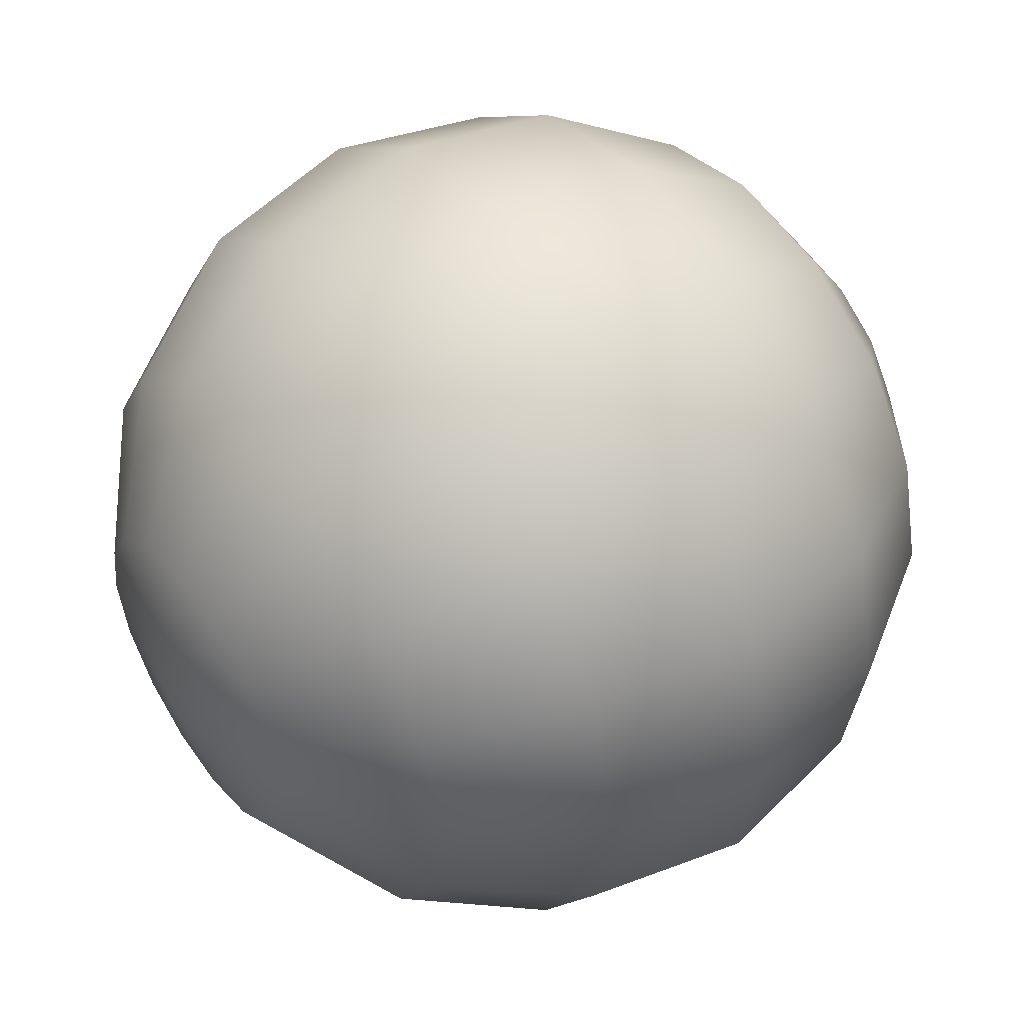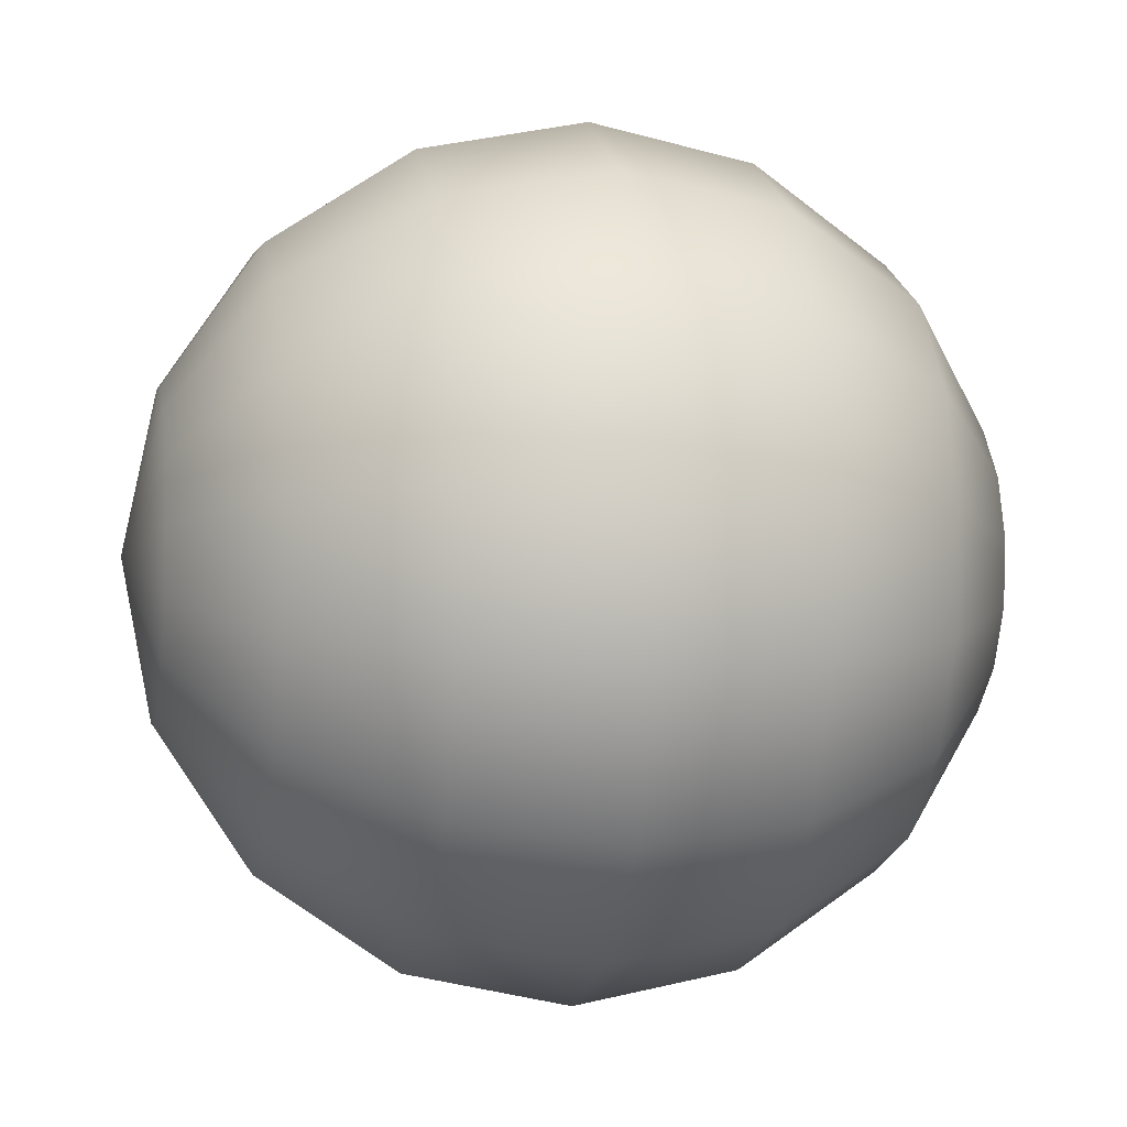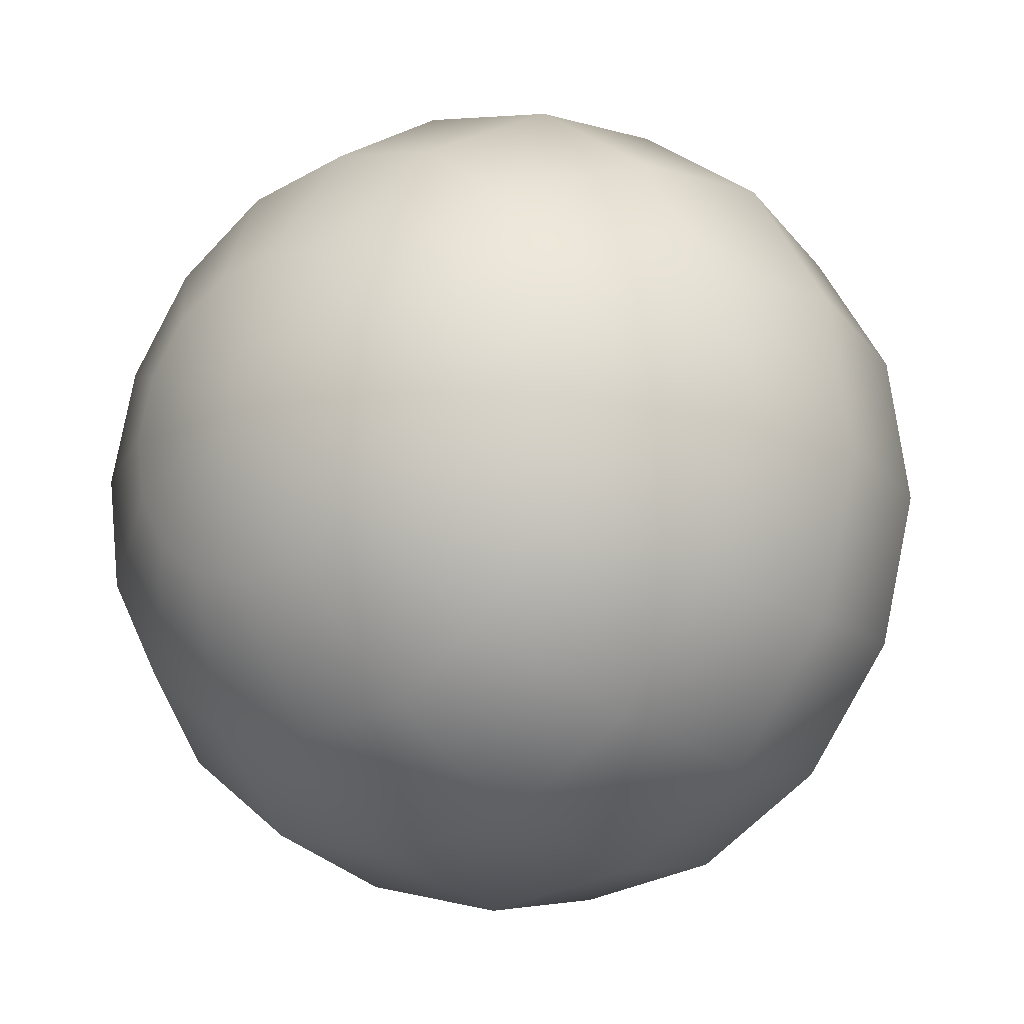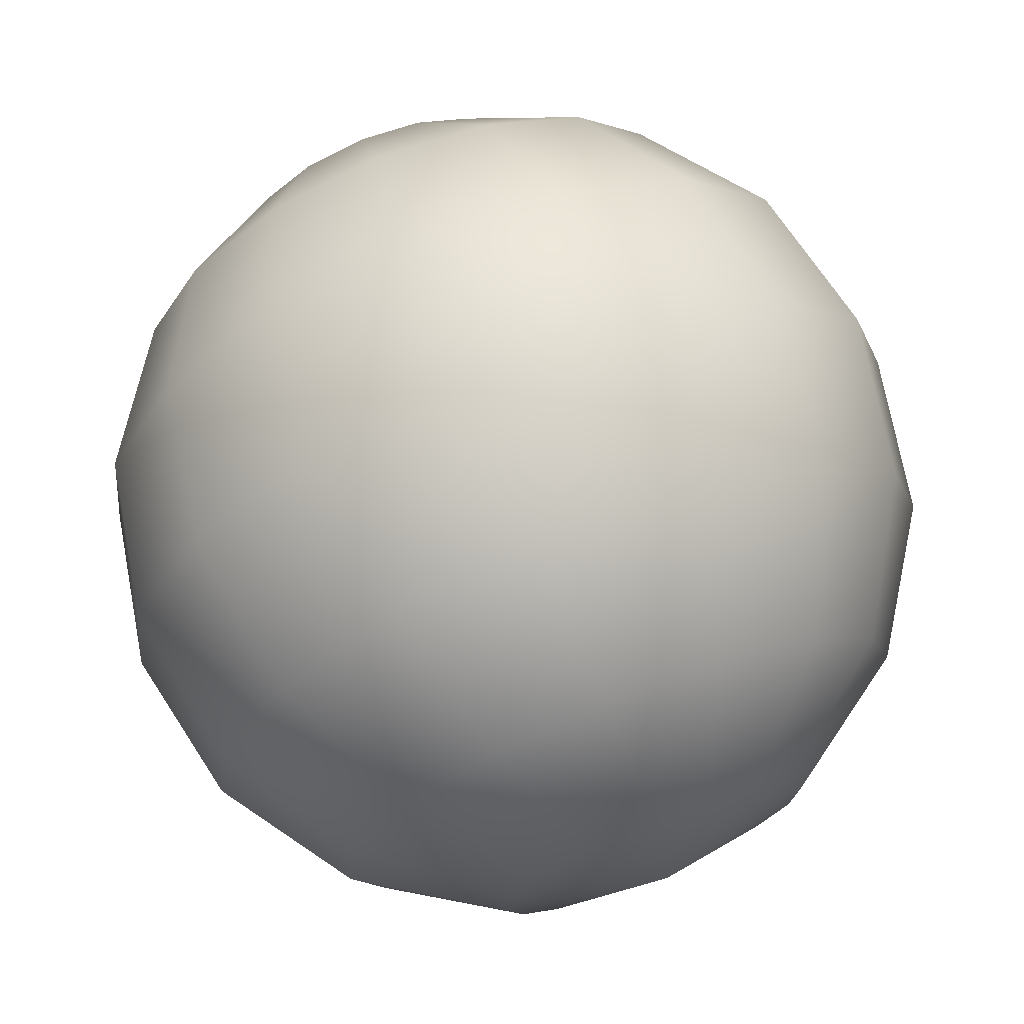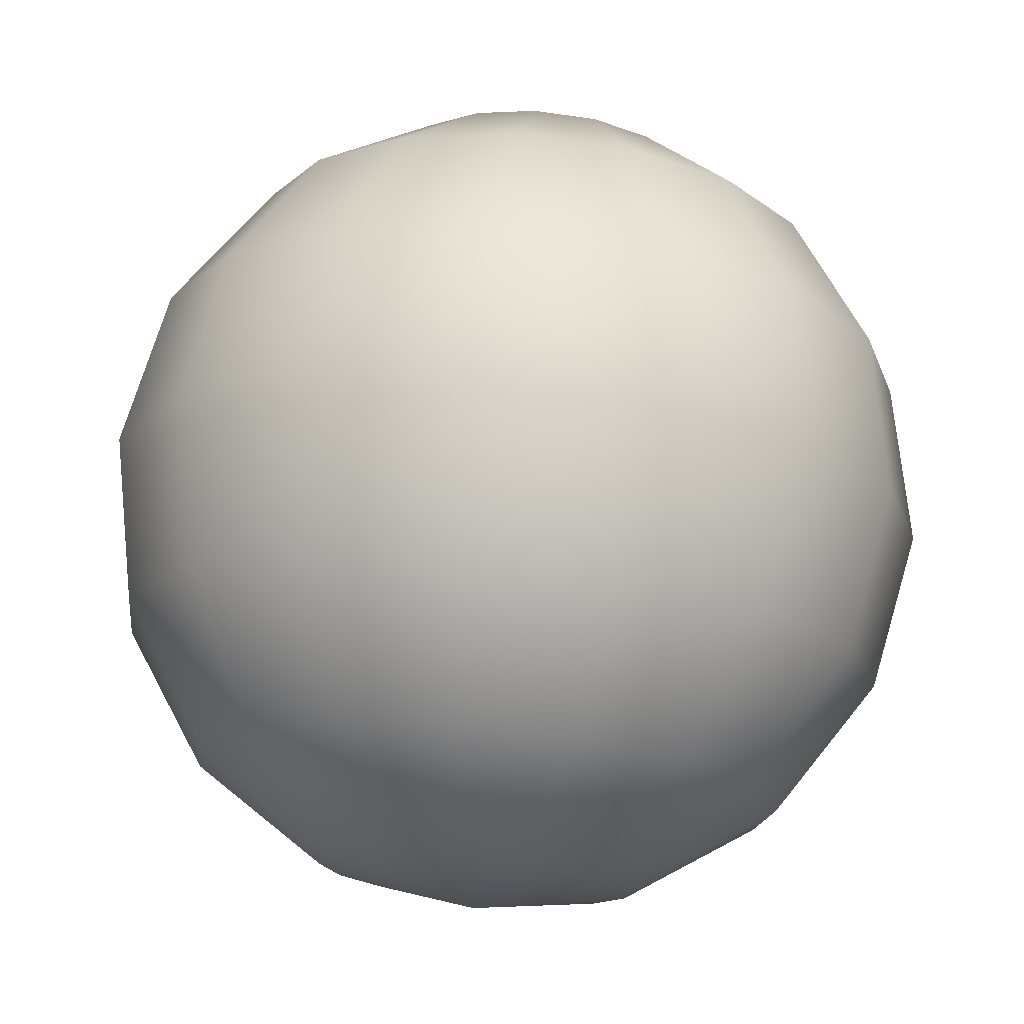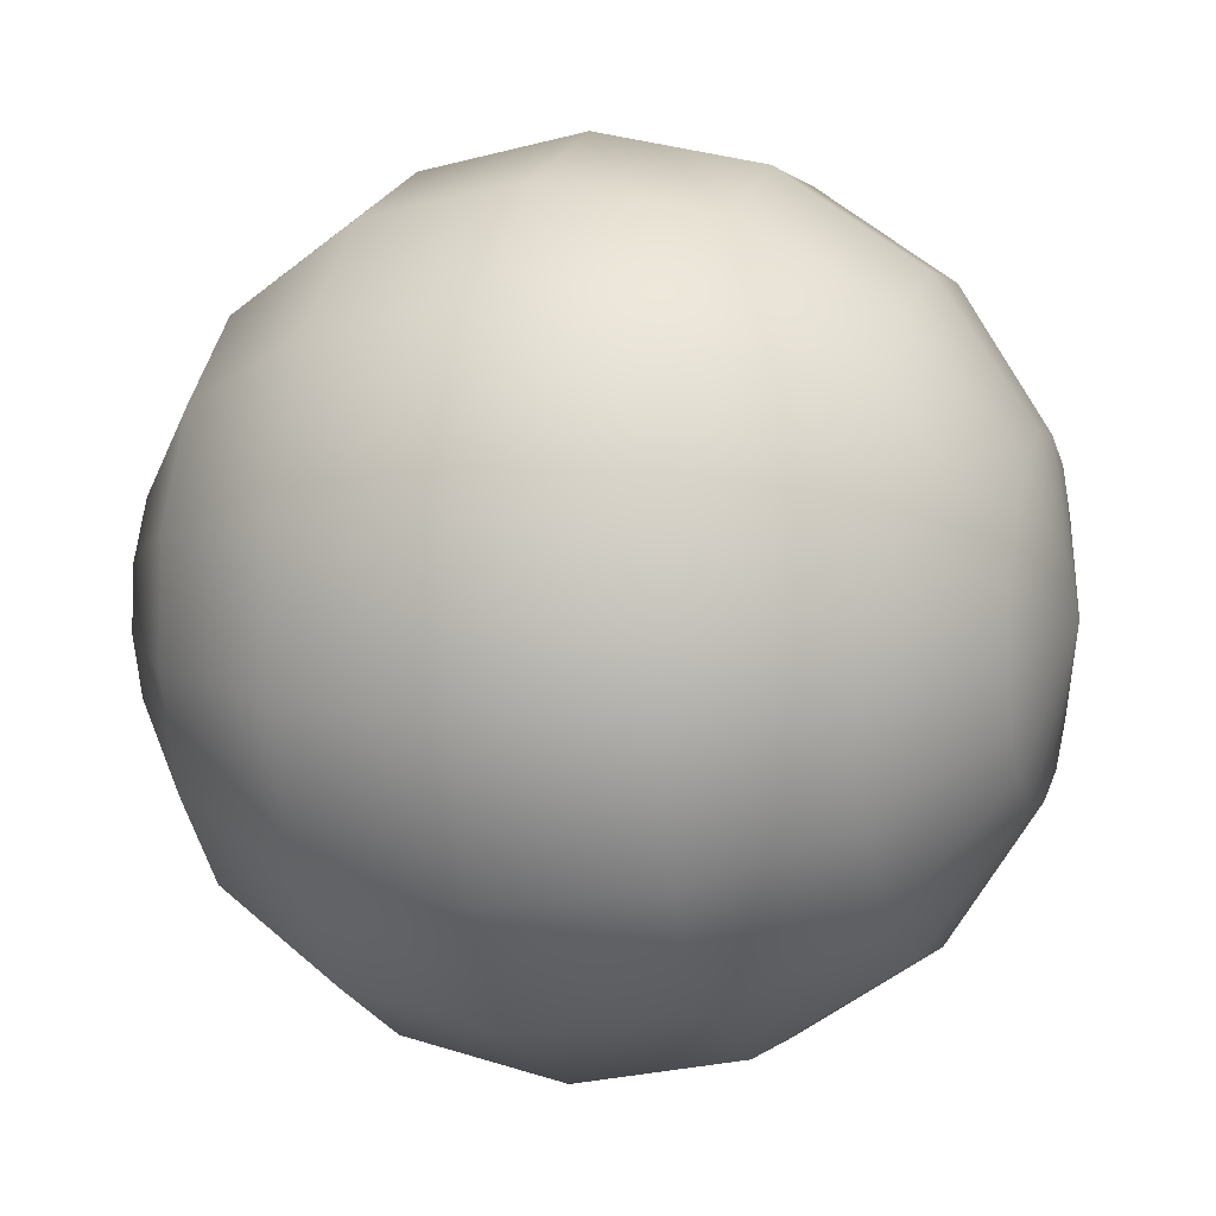
<metadata>
{"format":"obj","ext":"obj","renderer":"f3d","projection":"perspective","resolution":1024,"background":"white","views":[{"elev":42.6,"azim":-75.6,"up":"+Y"},{"elev":15.7,"azim":129.6,"up":"+Y"},{"elev":-73.0,"azim":-30.8,"up":"+Z"},{"elev":75.3,"azim":28.0,"up":"+Y"},{"elev":32.7,"azim":-78.0,"up":"+Z"},{"elev":-8.2,"azim":157.2,"up":"+Y"}]}
</metadata>
<code>
o eye
v 0.09234 0.5965 0.7028
v 0.0874 0.6043 0.6993
v 0.0806 0.6093 0.694
v 0.07298 0.6106 0.6877
v 0.0657 0.608 0.6814
v 0.05986 0.6019 0.6761
v 0.05636 0.5933 0.6725
v 0.0948 0.5959 0.7
v 0.09194 0.6034 0.694
v 0.08653 0.608 0.6871
v 0.0794 0.6092 0.6802
v 0.07163 0.6067 0.6745
v 0.0644 0.601 0.6708
v 0.05882 0.5928 0.6697
v 0.09701 0.594 0.6976
v 0.09603 0.5998 0.6895
v 0.09188 0.6034 0.6812
v 0.08518 0.6042 0.6739
v 0.07697 0.6021 0.6687
v 0.06849 0.5974 0.6663
v 0.06103 0.5909 0.6673
v 0.05573 0.5835 0.6713
v 0.09864 0.591 0.6959
v 0.09904 0.5942 0.6865
v 0.09581 0.596 0.6773
v 0.08945 0.5962 0.6696
v 0.08091 0.5947 0.6647
v 0.07151 0.5918 0.6633
v 0.06266 0.5878 0.6656
v 0.09945 0.5873 0.6954
v 0.1005 0.5874 0.6855
v 0.09775 0.5871 0.6759
v 0.09154 0.5866 0.6682
v 0.08285 0.5858 0.6634
v 0.07299 0.585 0.6623
v 0.06347 0.5841 0.6651
v 0.0993 0.5835 0.6959
v 0.1002 0.5804 0.6865
v 0.09739 0.5781 0.6773
v 0.09115 0.5768 0.6696
v 0.08248 0.5767 0.6647
v 0.07271 0.578 0.6633
v 0.06331 0.5804 0.6656
v 0.09468 0.5869 0.7041
v 0.09822 0.5802 0.6976
v 0.09825 0.5744 0.6895
v 0.09478 0.5701 0.6812
v 0.08833 0.5682 0.6739
v 0.07988 0.5688 0.6687
v 0.07072 0.572 0.6663
v 0.06224 0.5771 0.6673
v 0.09637 0.578 0.7
v 0.09485 0.5702 0.694
v 0.09033 0.5646 0.6871
v 0.08351 0.5622 0.6802
v 0.07543 0.5633 0.6745
v 0.06731 0.5677 0.6708
v 0.06039 0.5748 0.6697
v 0.09405 0.577 0.7028
v 0.09055 0.5684 0.6993
v 0.08471 0.5623 0.694
v 0.07743 0.5597 0.6877
v 0.06981 0.561 0.6814
v 0.06301 0.566 0.6761
v 0.05806 0.5739 0.6725
v 0.09159 0.5775 0.7057
v 0.086 0.5694 0.7046
v 0.07878 0.5636 0.7009
v 0.071 0.5611 0.6952
v 0.06387 0.5623 0.6883
v 0.05847 0.567 0.6814
v 0.05561 0.5744 0.6754
v 0.08937 0.5795 0.7081
v 0.08192 0.5729 0.7091
v 0.07343 0.5683 0.7067
v 0.06522 0.5662 0.7015
v 0.05853 0.567 0.6942
v 0.05438 0.5705 0.6859
v 0.05339 0.5763 0.6778
v 0.08774 0.5825 0.7098
v 0.0789 0.5786 0.7121
v 0.0695 0.5756 0.7107
v 0.06096 0.5741 0.7058
v 0.05459 0.5743 0.6981
v 0.05136 0.5762 0.6889
v 0.05176 0.5794 0.6795
v 0.08694 0.5862 0.7103
v 0.07742 0.5854 0.7131
v 0.06756 0.5845 0.712
v 0.05886 0.5837 0.7072
v 0.05266 0.5832 0.6995
v 0.04988 0.583 0.6899
v 0.05096 0.583 0.68
v 0.08709 0.59 0.7098
v 0.0777 0.5923 0.7121
v 0.06792 0.5936 0.7107
v 0.05926 0.5936 0.7058
v 0.05302 0.5923 0.6981
v 0.05016 0.5899 0.6889
v 0.05111 0.5868 0.6795
v 0.08817 0.5932 0.7081
v 0.07969 0.5984 0.7091
v 0.07053 0.6015 0.7067
v 0.06208 0.6021 0.7015
v 0.05562 0.6002 0.6942
v 0.05215 0.596 0.6859
v 0.05219 0.5901 0.6778
v 0.09001 0.5955 0.7057
v 0.0831 0.6026 0.7046
v 0.07498 0.607 0.7009
v 0.0669 0.6081 0.6952
v 0.06008 0.6057 0.6883
v 0.05556 0.6002 0.6814
v 0.05403 0.5924 0.6754
f 22 7 14
f 6 5 12 13
f 4 3 10 11
f 2 1 8 9
f 7 6 13 14
f 5 4 11 12
f 3 2 9 10
f 1 44 8
f 14 13 20 21
f 12 11 18 19
f 10 9 16 17
f 8 44 15
f 22 14 21
f 13 12 19 20
f 11 10 17 18
f 9 8 15 16
f 19 18 26 27
f 17 16 24 25
f 15 44 23
f 22 21 29
f 20 19 27 28
f 18 17 25 26
f 16 15 23 24
f 21 20 28 29
f 22 29 36
f 28 27 34 35
f 26 25 32 33
f 24 23 30 31
f 29 28 35 36
f 27 26 33 34
f 25 24 31 32
f 23 44 30
f 33 32 39 40
f 31 30 37 38
f 36 35 42 43
f 34 33 40 41
f 32 31 38 39
f 30 44 37
f 22 36 43
f 35 34 41 42
f 43 42 50 51
f 41 40 48 49
f 39 38 46 47
f 37 44 45
f 22 43 51
f 42 41 49 50
f 40 39 47 48
f 38 37 45 46
f 47 46 53 54
f 45 44 52
f 22 51 58
f 50 49 56 57
f 48 47 54 55
f 46 45 52 53
f 51 50 57 58
f 49 48 55 56
f 22 58 65
f 57 56 63 64
f 55 54 61 62
f 53 52 59 60
f 58 57 64 65
f 56 55 62 63
f 54 53 60 61
f 52 44 59
f 60 59 66 67
f 65 64 71 72
f 63 62 69 70
f 61 60 67 68
f 59 44 66
f 22 65 72
f 64 63 70 71
f 62 61 68 69
f 72 71 78 79
f 70 69 76 77
f 68 67 74 75
f 66 44 73
f 22 72 79
f 71 70 77 78
f 69 68 75 76
f 67 66 73 74
f 73 44 80
f 22 79 86
f 78 77 84 85
f 76 75 82 83
f 74 73 80 81
f 79 78 85 86
f 77 76 83 84
f 75 74 81 82
f 85 84 91 92
f 83 82 89 90
f 81 80 87 88
f 86 85 92 93
f 84 83 90 91
f 82 81 88 89
f 80 44 87
f 22 86 93
f 93 92 99 100
f 91 90 97 98
f 89 88 95 96
f 87 44 94
f 22 93 100
f 92 91 98 99
f 90 89 96 97
f 88 87 94 95
f 98 97 104 105
f 96 95 102 103
f 94 44 101
f 22 100 107
f 99 98 105 106
f 97 96 103 104
f 95 94 101 102
f 100 99 106 107
f 22 107 114
f 106 105 112 113
f 104 103 110 111
f 102 101 108 109
f 107 106 113 114
f 105 104 111 112
f 103 102 109 110
f 101 44 108
f 111 110 3 4
f 109 108 1 2
f 114 113 6 7
f 112 111 4 5
f 110 109 2 3
f 108 44 1
f 22 114 7
f 113 112 5 6

</code>
